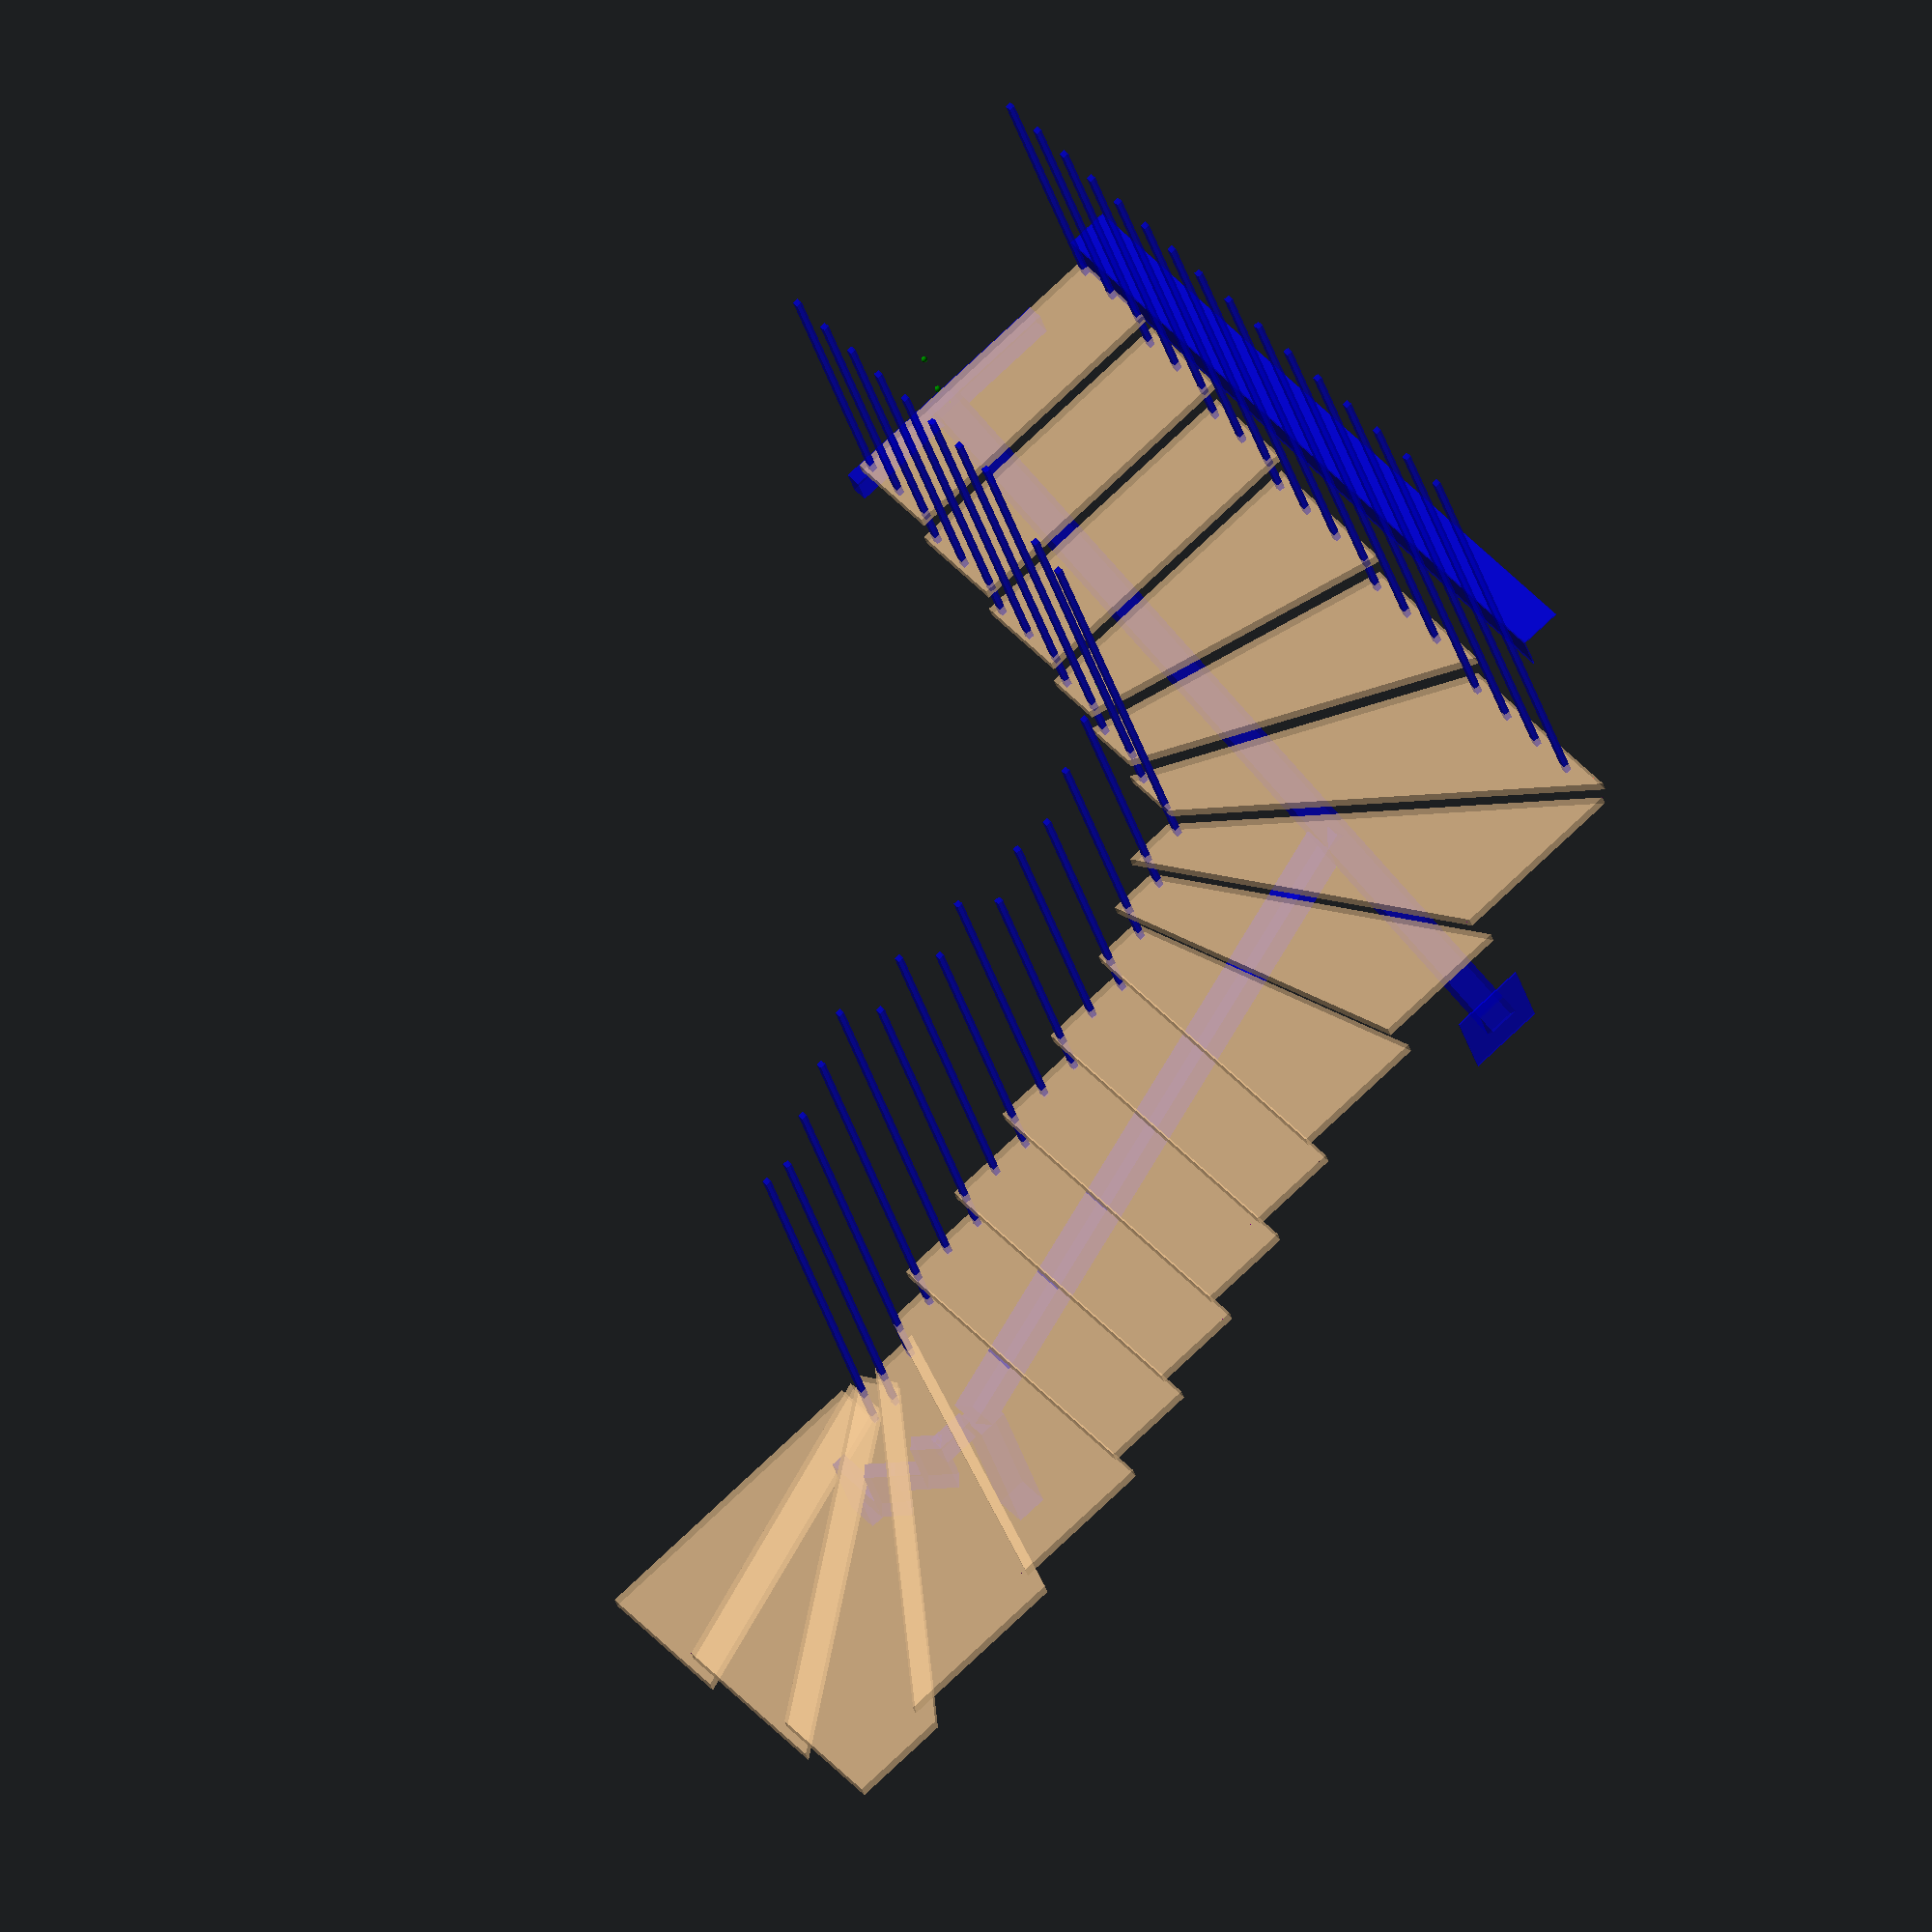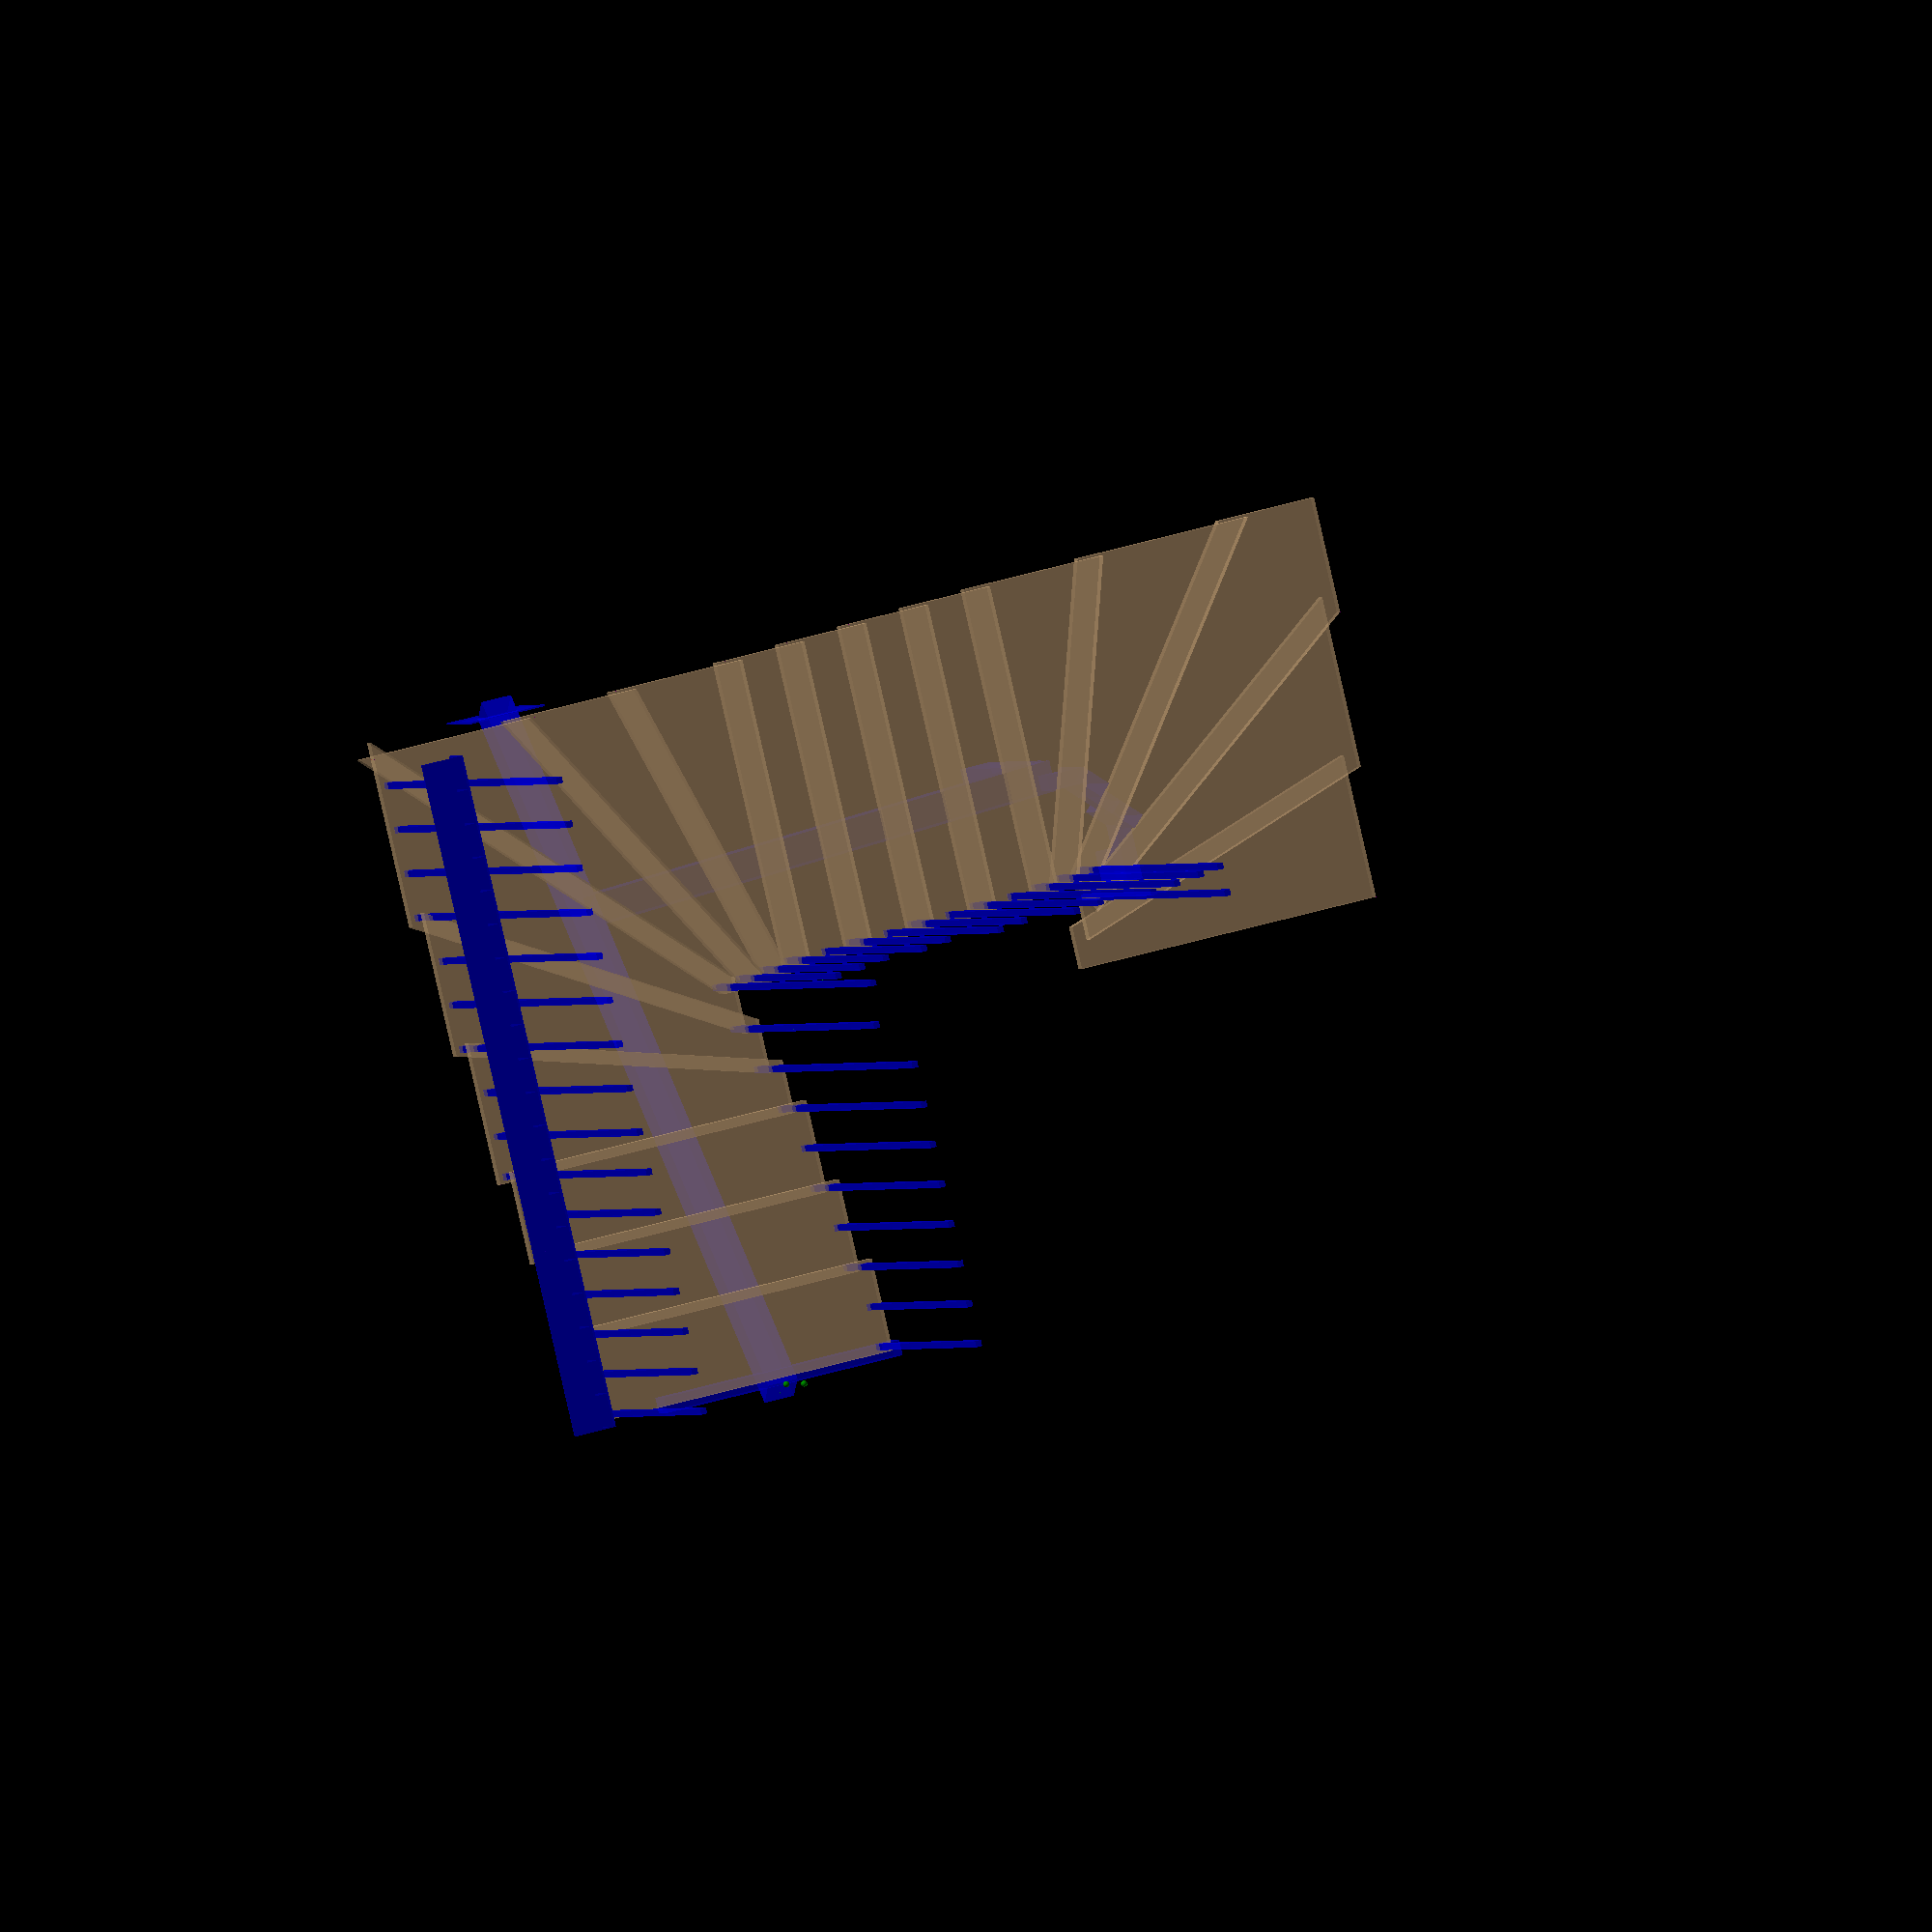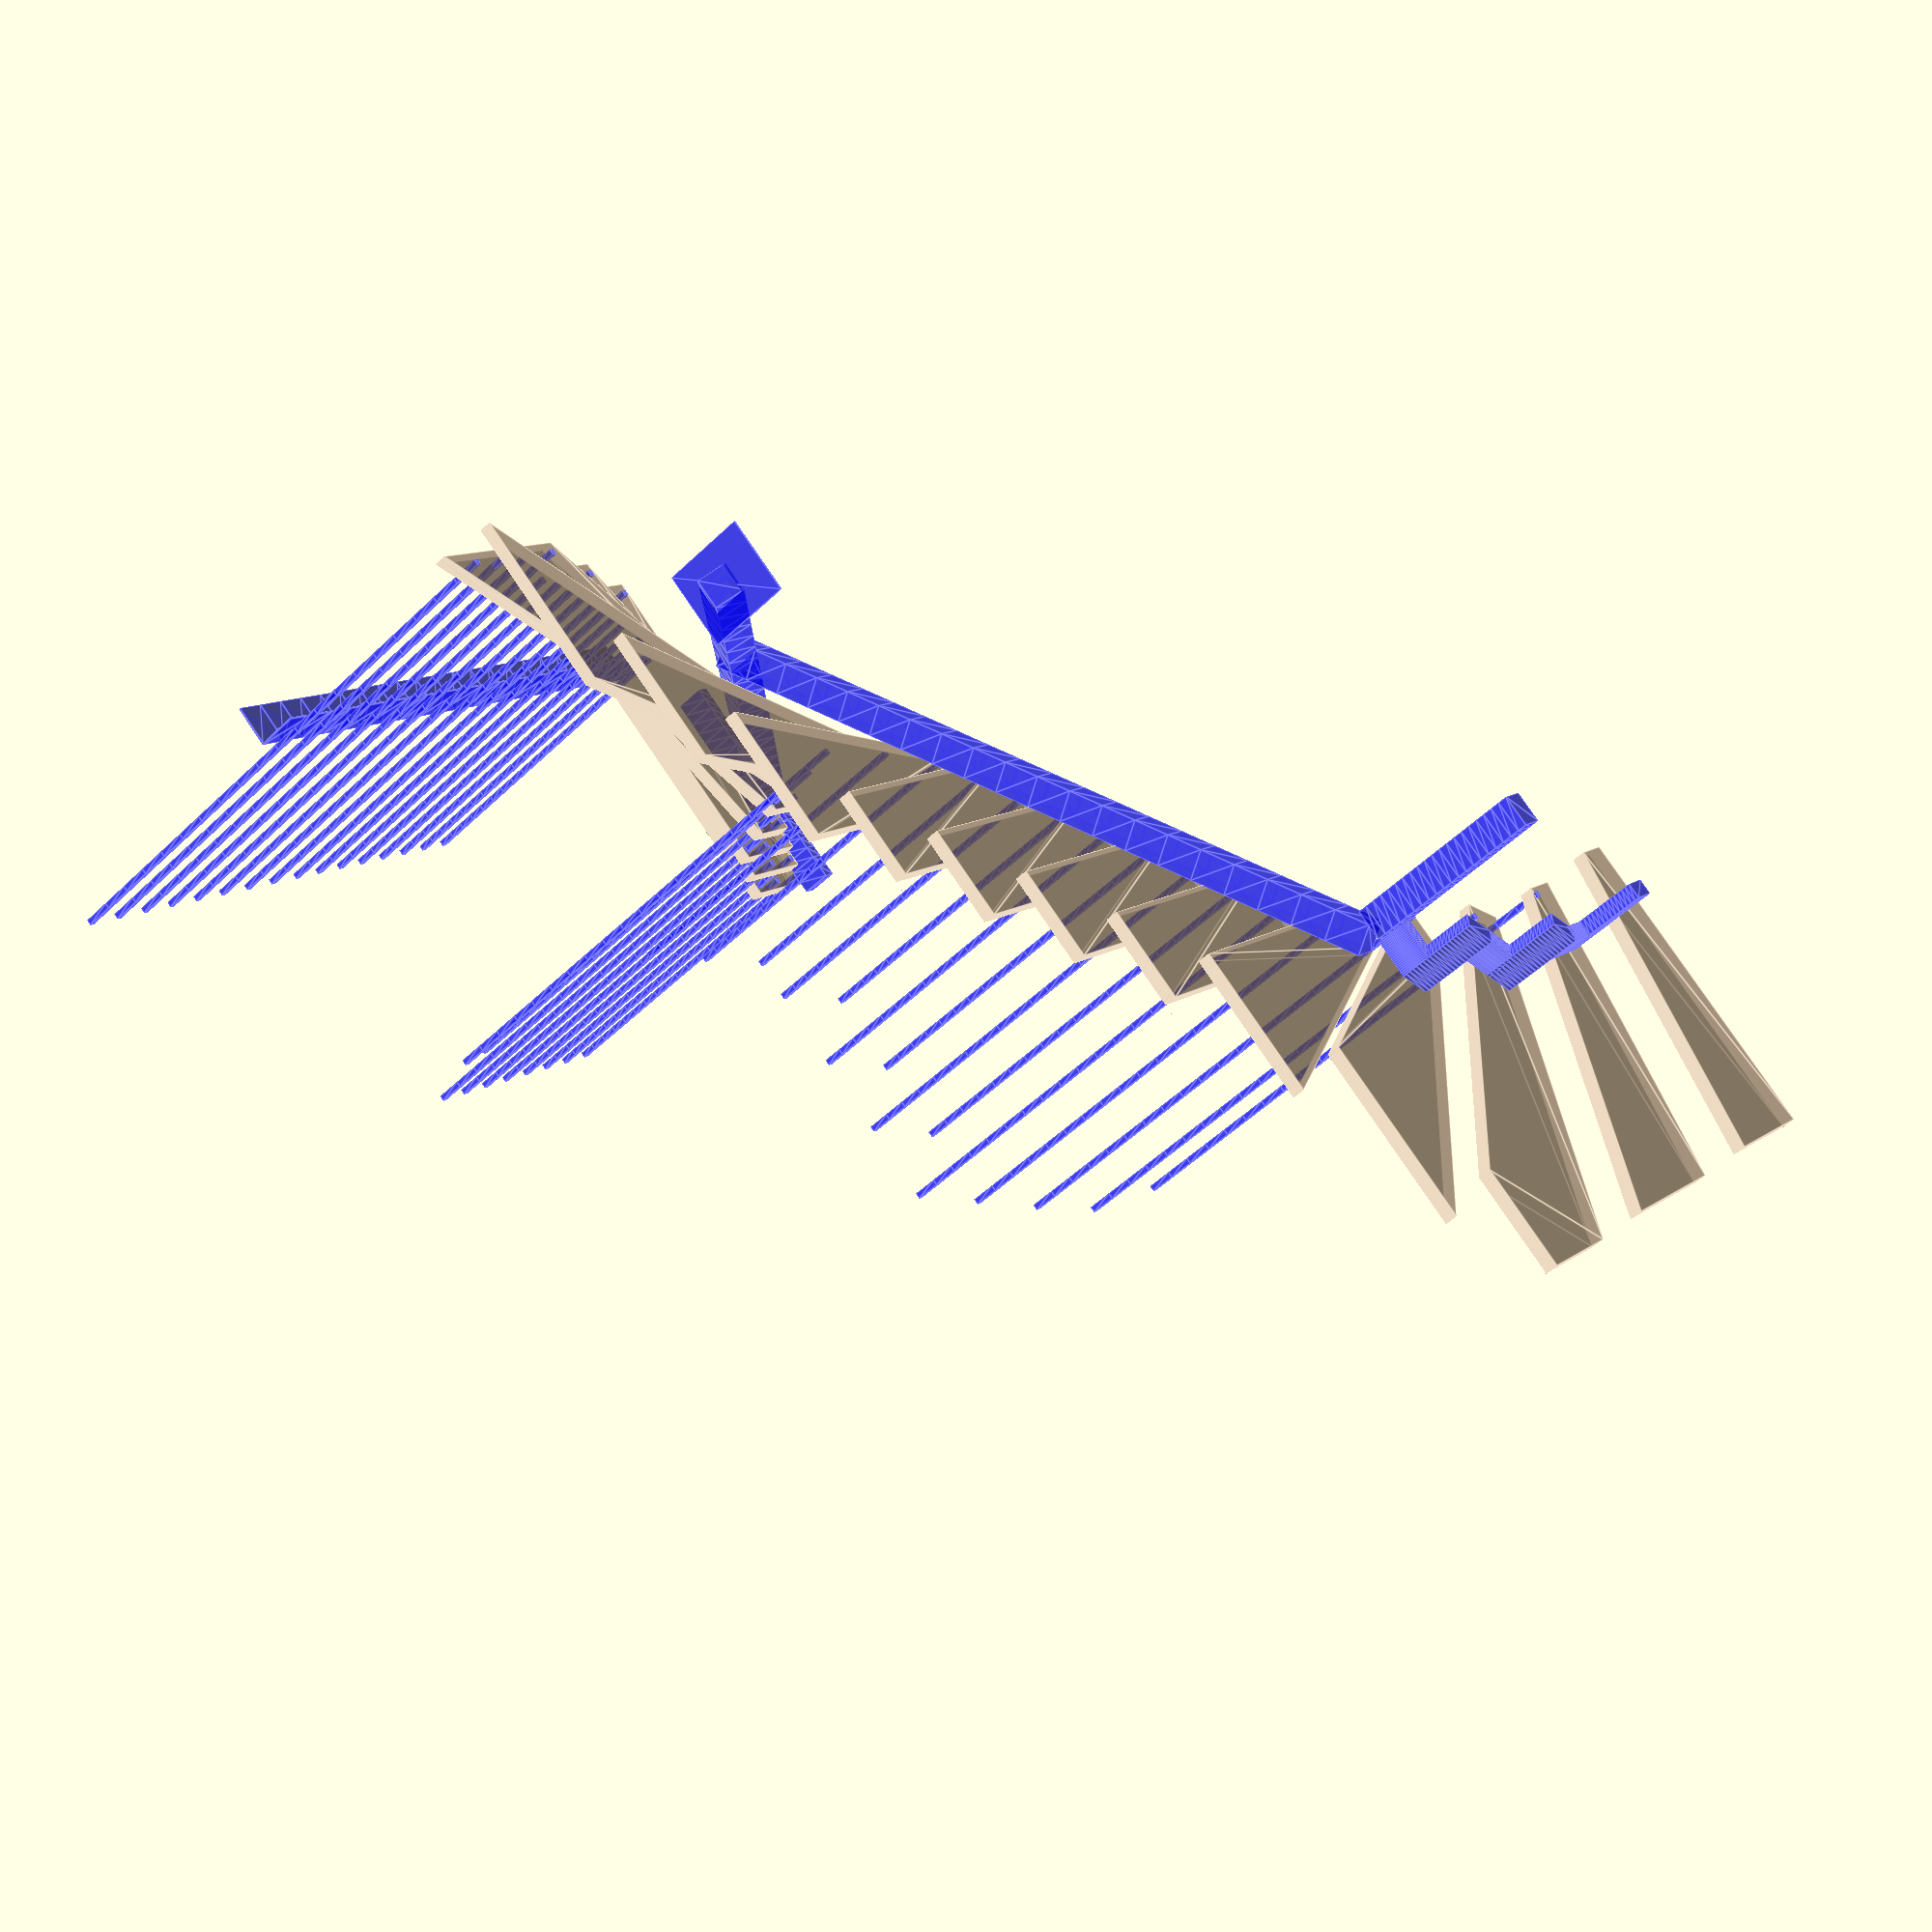
<openscad>
allc = 2;// 0- no construct element , 1 - local define, 2 - show all construct element
allca = 0;
allco = 0;
if(allc == 2) let (allca = 1); let (allco = 1);
if(allc==1){ allca = 1; allco = 0;}
if(allc==0){ allca = 0; allco = 0;}

echo("allc=", allc, ", allca=", allca, ", allco=", allco);   

stairH = 164.2;//173.88;//164.7
alphaWalls =  0.3;
meshCoef = 0;//.97;
meshSize =  stairH/2;

stairD =260;
stairTHS = 40;
nosing = 40;

flourtoflour = 3120;
ceilingtoflour = 2830;

corid_length = 6644;
corid_width = 2126;

//стена запад
wallsouth       = 2014;
arcDoorWay      = 1420;
arcDoorWayHeith = 2100;
wallNorth       = 3210;

//стена север
norRight     = 803;
norWindowWdth= 668;
norLeft      = 632;
windowToFlour= 1000;

//стена восток
eastOpening    = 1890;
eastMeas1      = 3745;
eastMeas2      = 4506;
eastMeas3      = 5671;
eastMeas4      = 6483;
eastDoorWayHeith = 2100;
eastDoorWayUnif  = 800;

//стена входная дверь

//перекрытие малое
plateWidth = 1203;
//перекрытие большое
norWallDist = 3670;
//

//

eastWall1      = eastMeas1 - eastOpening;
toilDoorWay    = eastMeas2 - eastMeas1;
eastWall2      = 5671 - 4506;

steel = "blue";
wood  = "BurlyWood";
//wood  = "White";

wals = "SlateGray" ;
ceiling   = "White";
color(  alpha = alphaWalls );

stairAlpha = 0.5;
//measurement tool
translate([-3690,-0,2100]) color("red") sphere(r = 1);
translate([-3100,-0,1460.5]) color("green") sphere(r = 1);
translate([-3100,-0,1340]) color("green") sphere(r = 1);
*translate([-1100,-600,0]) color("green") sphere(r = 50);
translate([-3050,-2195,2930]) color("green") sphere(r = 10);
translate([-3050,-2185,2895]) color("green") sphere(r = 1);
translate([-3050,-2195,3130]) color("green") sphere(r = 10);
translate([-3050,-2195,3044-stairH]) color("green") sphere(r = 2);
translate([-3050,-2223,3001-stairH]) color("green") sphere(r = 2);
translate([-3050,-2195,2980-stairH]) color("green") sphere(r = 2);
translate([-3050,-2195,2996.5-stairH]) color("green") sphere(r = 2);
translate([-3050,-2145,3068-stairH]) color("green") sphere(r = 2);
translate([-3000,-600,1734]) color("green") sphere(r = 2);
translate([-2710,-986,2734]) color("green") sphere(r = 1);
translate([-2580,-986,2734]) color("green") sphere(r = 1);
translate([-2710,-986-130,2734]) color("green") sphere(r = 1);


//stairs beacons
translate([000,-1300,164.2]) color("purple") sphere(r = 1);
translate([000,-838,164.2]) color("purple") sphere(r = 1);

translate([000,-876, 2*164.2]) color("purple") sphere(r = 1);
translate([000,-323, 2*164.2]) color("purple") sphere(r = 1);

translate([000,-373, 3*164.2]) color("purple") sphere(r = 1);
translate([000,   0, 3*164.2]) color("purple") sphere(r = 1);//
translate([-323,  0, 3*164.2]) color("purple") sphere(r = 1);

translate([-274,  0, 4*164.2]) color("purple") sphere(r = 1);
translate([-838  ,0, 4*164.2]) color("purple") sphere(r = 1);

translate([-800,  0, 5*164.2]) color("purple") sphere(r = 1);
translate([-1260, 0, 5*164.2]) color("purple") sphere(r = 1);

translate([-1220, 0, 6*164.2]) color("purple") sphere(r = 1);
translate([-1520, 0, 6*164.2]) color("purple") sphere(r = 1);

translate([-1480, 0, 7*164.2]) color("purple") sphere(r = 1);
translate([-1780, 0, 7*164.2]) color("purple") sphere(r = 1);

translate([-1740, 0, 8*164.2]) color("purple") sphere(r = 1);
translate([-2040, 0, 8*164.2]) color("purple") sphere(r = 1);

translate([-2000, 0, 9*164.2]) color("purple") sphere(r = 1);
translate([-2300, 0, 9*164.2]) color("purple") sphere(r = 1);

translate([-2260, 0,10*164.2]) color("purple") sphere(r = 1);
translate([-2721, 0,10*164.2]) color("purple") sphere(r = 1);

translate([-2680, 0,11*164.2]) color("purple") sphere(r = 1);
translate([-3142, 0,11*164.2]) color("purple") sphere(r = 1);

translate([-3096, 0,12*164.2]) color("purple") sphere(r = 1);
translate([-3690, 0,12*164.2]) color("purple") sphere(r = 1);

translate([-3690,      0,13*164.2]) color("purple") sphere(r = 1);
translate([-3690,   -548,13*164.2]) color("purple") sphere(r = 1);

translate([-3690,   -501,14*164.2]) color("purple") sphere(r = 1);
translate([-3690,   -969,14*164.2]) color("purple") sphere(r = 1);

translate([-3690,   -927,15*164.2]) color("purple") sphere(r = 1);
translate([-3690,  -1390,15*164.2]) color("purple") sphere(r = 1);

translate([-3690,  -1350,16*164.2]) color("purple") sphere(r = 1);
translate([-3690,  -1650,16*164.2]) color("purple") sphere(r = 1);

translate([-3690,  -1610,17*164.2]) color("purple") sphere(r = 1);
translate([-3690,  -1910,17*164.2]) color("purple") sphere(r = 1);

translate([-3690,  -1870,18*164.2]) color("purple") sphere(r = 1);
translate([-3690,  -2170,18*164.2]) color("purple") sphere(r = 1);

translate([-3690,  -2170,19*164.2]) color("purple") sphere(r = 1);


// plates cutting aux body-
module platesCuttingAuxBody1(){
    linear_extrude(height = 3000, center = false, convexity = 10,  slices = 20, scale = 1.0, $fn = 16)
            polygon(points=[[0, -1400], [0, 0], [-1000, 0], [-1000, -550], [-725, -830], [-725, -1400]]);
}
module platesCuttingAuxBody2(){
    linear_extrude(height = 3000, center = false, convexity = 10,  slices = 20, scale = 1.0, $fn = 16)
            polygon(points=[[-3640, 0], [-3640, -2200], [-2750, -2200], [-2750, -550],[-2000, -550], [-2000, 0]]);
}
//platesCuttingAuxBody1();
//platesCuttingAuxBody2();
//polygon(points=[[0, -1400], [0, 0], [-3690, 0], [-3690, -2200], [-3140, -2200], [-3140, -550],[-1000, -550], [-725, -830], [-725, -1400]]);
module mesh(CS,PF){
    size  = 7000;
    c=0;
    for(b=[0:1:size/CS]){
        translate([0,CS*b,0]) for (a= [0:1:size/CS]){translate([CS*a,0,0]) square([CS*PF,CS*PF],center=false);}
    }
}

module qTube(l,d){
    color("blue",0.5)
    linear_extrude(height = l, center = false, convexity = 10,  slices = 20, scale = 1.0, $fn = 16)    
        square([d,d],center=false);
}    

module qTube2(l,d,dd){
    color("blue",0.5)
    linear_extrude(height = l, center = false, convexity = 10,  slices = 20, scale = 1.0, $fn = 16)    
        square([d,dd],center=false);
} 

// косоур поворота
translate([-25,-25,0]){
translate([-1075,-675,611]) rotate([0,90,0])qTube2(125,100,50);
translate([-985,-660,611]) rotate([180,0,45])qTube2(264,50,100);
translate([-914,-731,447]) rotate([45,90,0])qTube2(100,100,50);
translate([-853,-792,447]) rotate([180,0,45])qTube2(264,50,100);
translate([-797,-828,283]) rotate([90,90,0])qTube2(105,100,50);
translate([-797,-933,283]) rotate([180,0,0])qTube2(295,50,100);
}
//translate([-3100,90,1370]) rotate([57.65,0,0])qTube(2800,100);//57.65
translate([-3100,0,1344]) rotate([56.83,0,0])qTube(2680,100);//57.65 56.07/*не паралельно*/
translate([-3100,-700,1802]) rotate([122,0,90])qTube(2300,100);
translate([-1100,-600,587]) rotate([180,0,270])qTube(583,100);
if(0)translate([-1200,-650,590]) rotate([-45,180,-140])qTube(1100,100);

translate([-3450,-2195,2915]) rotate([0,90,0])qTube2(800,100,50);

//stringer plate
translate([-3050,0,1380])rotate([0,90,90]) color("blue",0.5)linear_extrude(height = 5, center = false, convexity = 10,  slices = 20, scale = 1.0, $fn = 16)    square([280,250],center = true);
//крепление подвеса
translate([-3665,-2190,3052]) rotate([0,90,90])color("blue",0.5)linear_extrude(height = 2190, center = false, convexity = 10,  slices = 20, scale = 1.0, $fn = 16)    
polygon(points=[[0,0],[140,0],[140,5],[5,5],[5,140],[0,140]]);

//доп внеш косоур
if(0){
translate([-3690,-0,2095]) rotate([90,0,0])qTube2(580,50,4);
translate([-3690,-520,2095+stairH]) rotate([90,0,0])qTube2(460,50,4);
translate([-3690,-940,2095+2*stairH]) rotate([90,0,0])qTube2(460,50,4);
translate([-3690,-1370,2095+3*stairH]) rotate([90,0,0])qTube2(300,50,4);
translate([-3690,-1630,2095+4*stairH]) rotate([90,0,0])qTube2(300,50,4);
}
//доп внутр косоур
if(0){
translate([-2690,-1890,2101+5*stairH]) rotate([90,0,0])qTube2(290,20,40);
translate([-2690,-1630,2101+4*stairH]) rotate([90,0,0])qTube2(290,20,40);
translate([-2690,-1630+260,2101+3*stairH]) rotate([90,0,0])qTube2(290,20,40);
translate([-2690,-1630+390,2101+2*stairH]) rotate([90,0,0])qTube2(160,20,40);
translate([-2690,-1630+523,2101+1*stairH]) rotate([90,0,0])qTube2(163,20,40);
translate([-2690,-1630+664,2101+0*stairH]) rotate([90,0,0])qTube2(173,20,40);

translate([-2690,-1030,2141+-1*stairH]) rotate([0,90,0])qTube2(167,40,20);
translate([-2690,-1030,2141+-1*stairH]) rotate([0,90,0])qTube2(165,40,20);
translate([-2690+130,-1030,2141+-2*stairH]) rotate([0,90,0])qTube2(162,40,20);
translate([-2690+260,-1030,2141+-3*stairH]) rotate([0,90,0])qTube2(162,40,20);
translate([-2300,-1030,2141+-4*stairH]) rotate([0,90,0])qTube2(290,40,20);
translate([-2300 + 260,-1030,2141+-5*stairH]) rotate([0,90,0])qTube2(290,40,20);
translate([-2300 + 2*260,-1030,2141+-6*stairH]) rotate([0,90,0])qTube2(290,40,20);
translate([-2300 + 3*260,-1030,2141+-7*stairH]) rotate([0,90,0])qTube2(290,40,20);
translate([-1260 ,-1030,2141+-8*stairH]) rotate([0,90,0])qTube2(130,40,20);
translate([-1163 ,-1030,2141+-9*stairH]) rotate([0,90,0])qTube2(132,40,20);
  translate([-1076 ,-1020,2141+-10*stairH]) rotate([57,90,0])qTube2(123,40,20);
translate([-1020,-1080,2*stairH - 40]) rotate([90,0,0])qTube2(130,20,40);
translate([-1020,-1170,stairH - 40]) rotate([90,0,0])qTube2(130,20,40);
}


color( steel, stairAlpha ){
//решетка лицевая
    a=143.5;
    b = 205;//144;
    
aa = 130;//136.5;    
    bb= 1240;
l = -3655;
h = 2092;
q=1950;
    s=stairH;
translate([l,-bb-a*0,h+2*s])linear_extrude(height=q-2*s,center=false,convexity=10,slices=20,scale=1.0,$fn=16)square(20,center=true);
translate([l,-bb+a*1,h+2*s])linear_extrude(height=q-2*s,center=false,convexity=10,slices=20,scale=1.0,$fn=16)square(20,center=true);
 translate([l,-bb+a*2,h+1*s])linear_extrude(height=q-1*s,center=false,convexity=10,slices=20,scale=1.0,$fn=16)square(20,center=true);
translate([l,-bb+a*3,h+1*s])linear_extrude(height=q-1*s,center=false,convexity=10,slices=20,scale=1.0,$fn=16)square(20,center=true);
translate([l,-bb+a*4,h+1*s])linear_extrude(height=q-1*s,center=false,convexity=10,slices=20,scale=1.0,$fn=16)square(20,center=true);
translate([l,-bb+a*5,h+0*s])linear_extrude(height=q-0*s,center=false,convexity=10,slices=20,scale=1.0,$fn=16)square(20,center=true);
translate([l,-bb+a*6,h+0*s])linear_extrude(height=q-0*s,center=false,convexity=10,slices=20,scale=1.0,$fn=16)square(20,center=true);
translate([l,-bb+a*7,h+0*s])linear_extrude(height=q-0*s,center=false,convexity=10,slices=20,scale=1.0,$fn=16)square(20,center=true);
translate([l,-bb+a*8,h-0*s])linear_extrude(height=q-0*s,center=false,convexity=10,slices=20,scale=1.0,$fn=16)square(20,center=true);
//translate([l,-bb+a*9,h-0*s])linear_extrude(height=q-0*s,center=false,convexity=10,slices=20,scale=1.0,$fn=16)square(20,center=true);


translate([l,-bb-aa*1,h+2*s])linear_extrude(height=q-2*s,center=false,convexity=10,slices=20,scale=1.0,$fn=16)square(20,center=true);
translate([l,-bb-aa*2,h+3*s])linear_extrude(height=q-3*s,center=false,convexity=10,slices=20,scale=1.0,$fn=16)square(20,center=true);
translate([l,-bb-aa*3,h+3*s])linear_extrude(height=q-3*s,center=false,convexity=10,slices=20,scale=1.0,$fn=16)square(20,center=true);
translate([l,-bb-aa*4,h+4*s])linear_extrude(height=q-4*s,center=false,convexity=10,slices=20,scale=1.0,$fn=16)square(20,center=true);
translate([l,-bb-aa*5,h+4*s])linear_extrude(height=q-4*s,center=false,convexity=10,slices=20,scale=1.0,$fn=16)square(20,center=true);
translate([l,-bb-aa*6,h+5*s])linear_extrude(height=q-5*s,center=false,convexity=10,slices=20,scale=1.0,$fn=16)square(20,center=true);
translate([l,-bb-aa*7,h+5*s])linear_extrude(height=q-5*s,center=false,convexity=10,slices=20,scale=1.0,$fn=16)square(20,center=true);
}


color( steel, stairAlpha ){
//решетка лицевая
    a=132;
    b = 205;//144;
    
aa = 130;//136.5;    
    bb= 1240;
l = -2720;
h = 2092;
q=1950;
    s=stairH;
translate([l,-bb-a*0,h+1*s])linear_extrude(height=q-1*s,center=false,convexity=10,slices=20,scale=1.0,$fn=16)square(20,center=true);
translate([l,-bb+a*1,h+0*s])linear_extrude(height=q-2*s,center=false,convexity=10,slices=20,scale=1.0,$fn=16)square(20,center=true);
translate([l+20,-bb+a*2+1,h-1*s])linear_extrude(height=q-1*s,center=false,convexity=10,slices=20,scale=1.0,$fn=16)square(20,center=true);


translate([l,-bb-aa*1,h+2*s])linear_extrude(height=q-2*s,center=false,convexity=10,slices=20,scale=1.0,$fn=16)square(20,center=true);
translate([l,-bb-aa*2,h+3*s])linear_extrude(height=q-3*s,center=false,convexity=10,slices=20,scale=1.0,$fn=16)square(20,center=true);
translate([l,-bb-aa*3,h+3*s])linear_extrude(height=q-3*s,center=false,convexity=10,slices=20,scale=1.0,$fn=16)square(20,center=true);
translate([l,-bb-aa*4,h+4*s])linear_extrude(height=q-4*s,center=false,convexity=10,slices=20,scale=1.0,$fn=16)square(20,center=true);
translate([l,-bb-aa*5,h+4*s])linear_extrude(height=q-4*s,center=false,convexity=10,slices=20,scale=1.0,$fn=16)square(20,center=true);
translate([l,-bb-aa*6,h+5*s])linear_extrude(height=q-5*s,center=false,convexity=10,slices=20,scale=1.0,$fn=16)square(20,center=true);
translate([l,-bb-aa*7,h+5*s])linear_extrude(height=q-5*s,center=false,convexity=10,slices=20,scale=1.0,$fn=16)square(20,center=true);
}

color( steel, stairAlpha ){
//решетка лицевая
    a=143.5;
    b = 205;//144;
    
aa = 130;//136.5;    
    bb= 1240+3*sh;
l = -975;
h = 610;
q=1950;
    s=stairH;
    aw=0;//12;

translate([-bb+aa*2+36,l-100+3,h-2*s])linear_extrude(height=q-2*s,center=false,convexity=10,slices=20,scale=1.0,$fn=16)square(20,center=true);
translate([-bb+aa*2-14,l,h-1*s])linear_extrude(height=q-2*s,center=false,convexity=10,slices=20,scale=1.0,$fn=16)square(20,center=true);
translate([-bb+aa*1,l,h+0*s])linear_extrude(height=q-2*s,center=false,convexity=10,slices=20,scale=1.0,$fn=16)square(20,center=true);
translate([-bb-aa*0,l,h+1*s])linear_extrude(height=q-2*s,center=false,convexity=10,slices=20,scale=1.0,$fn=16)square(20,center=true);
translate([-bb-aa*1,l,h+2*s])linear_extrude(height=q-2*s,center=false,convexity=10,slices=20,scale=1.0,$fn=16)square(20,center=true);
translate([-bb-aa*2,l,h+2*s])linear_extrude(height=q-3*s,center=false,convexity=10,slices=20,scale=1.0,$fn=16)square(20,center=true);
translate([-bb-aa*3,l,h+3*s])linear_extrude(height=q-3*s,center=false,convexity=10,slices=20,scale=1.0,$fn=16)square(20,center=true);
translate([-bb-aa*4,l,h+3*s])linear_extrude(height=q-4*s,center=false,convexity=10,slices=20,scale=1.0,$fn=16)square(20,center=true);
translate([-bb-aa*5,l,h+4*s])linear_extrude(height=q-4*s,center=false,convexity=10,slices=20,scale=1.0,$fn=16)square(20,center=true);
translate([-bb-aa*6,l,h+4*s])linear_extrude(height=q-5*s,center=false,convexity=10,slices=20,scale=1.0,$fn=16)square(20,center=true);
translate([-bb-aa*7,l,h+5*s])linear_extrude(height=q-5*s,center=false,convexity=10,slices=20,scale=1.0,$fn=16)square(20,center=true);
translate([-bb-aa*8,l,h+5*s])linear_extrude(height=q-5*s,center=false,convexity=10,slices=20,scale=1.0,$fn=16)square(20,center=true);
translate([-bb-aa*9-aw,l,h+6*s])linear_extrude(height=q-5*s,center=false,convexity=10,slices=20,scale=1.0,$fn=16)square(20,center=true);
translate([-bb-aa*10-2*aw,l,h+7*s])linear_extrude(height=q-5*s,center=false,convexity=10,slices=20,scale=1.0,$fn=16)square(20,center=true);
}


module pivot5x5(ths,lev,vstp,pivotPlate){

st = stairD*1;
sp = pivotPlate + st;
    pivotPlatex = pivotPlate;
    pivotPlatey = pivotPlate;// this is it
    spx = pivotPlatex + st;
    spy = pivotPlatey + st;
c=1;
cf15 = 0.9;//coef 12_45
adf = 2.69;

c1t = 1/adf; 
c2t = 2/adf;
    
c1p = 1/adf; 
c2p = 2/adf;
    
ax1 =   0 * c; ay1 =  st * c; bx1 =   0 * c; by1 =  spy * c; cx1 =(spx*c1p+vstp/sin(72))*cf15*c; cy1 =  spy * c; dx1 =(st*c1t+vstp/sin(72))*c; dy1 =  st * c;
ax2 =st*c1t*c; ay2 =  st * c; bx2 =spx*c1p*cf15*c; by2 =  spy * c; cx2 =(spx*c2p+vstp/sin(54))*c; cy2 =  spy * c; dx2 =(st*c2t+vstp/sin(54))*c; dy2 =  st * c;
ax3 =st*c2t*c; ay3 =  st * c; bx3 =spx*c2p*c; by3 =  spy * c; cx3 =(spx+vstp/sin(54))*c; cy3 = spy  * c; dx3 =(st+vstp/sin(54))*c; dy3 = st  * c;
ax4 = st  * c; ay4 = st  * c; bx4 = spx  * c; by4 = spy  * c; cx4 = spx   * c; cy4 =(spy*c2p-vstp/sin(54))*c; dx4 = st  * c; dy4 =(st*c2t-vstp/sin(54))*c;
ax5 = st  * c; ay5 =st*c2t*c; bx5 = spx  * c; by5 =spy*c2p*c; cx5 = spx   * c; cy5 =(spy*c1p-vstp/sin(72))*cf15*c; dx5 = st  * c; dy5 =(st*c1t-vstp/sin(72))*c;
ax6 = st  * c; ay6 =st*c1t*c; bx6 = spx  * c; by6 =spy*c1p*cf15*c; cx6 = spx   * c; cy6 =-vstp* c; dx6 = st  * c; dy6 =-vstp * c;

    translate([0,0,-lev*5-ths])
        linear_extrude(height = ths, center = false, convexity = 10,  slices = 20, scale = 1.0, $fn = 16)
            polygon(points=[[ax6, ay6], [bx6, by6], [cx6, cy6], [dx6, dy6]]);    
    translate([0,0,-lev*4-ths])
        linear_extrude(height = ths, center = false, convexity = 10,  slices = 20, scale = 1.0, $fn = 16)
            polygon(points=[[ax5, ay5], [bx5, by5], [cx5, cy5], [dx5, dy5]]);
    translate([0,0,-lev*3-ths])
        linear_extrude(height = ths, center = false, convexity = 10,  slices = 20, scale = 1.0, $fn = 16)
            polygon(points=[[ax3, ay3], [bx3, by3], [cx4, cy3], [cx4, cy4], [dx4, dy4]]);
            

    translate([0,0,-lev*2-ths])
        linear_extrude(height = ths, center = false, convexity = 10,  slices = 20, scale = 1.0, $fn = 16)
            polygon(points=[[ax2-3/2*sh, ay2], [bx2-3/2*sh, by2], [cx2, cy2], [dx2, dy2]]);
    translate([0,0,-lev-ths])
        linear_extrude(height = ths, center = false, convexity = 10,  slices = 20, scale = 1.0, $fn = 16)
            polygon(points=[[ax1-3*sh, ay1], [bx1-3*sh, by1], [cx1-3/2*sh, cy1], [dx1-3/2*sh, dy1]]);

}
//translate([-1260,-1260,6*stairH])  color( wood, stairAlpha )pivot5x5(40,stairH,nosing,1000);


//разворотная 5х5 - (5 ступеней на 5 местах) 90х90см + 27 поступок и 3см  по обе стороны площадки
/*
module pivot5x5(ths,lev){//old style
coeff = 6*10/9;
//*******координаты ступеней
//5ступень
ax5 =   0; ay5 =  50 *coeff; bx5 =   0; by5 = 200*coeff; cx5 =75.5*coeff; cy5 = 200*coeff; dx5 =  24*coeff; dy5 =  50*coeff;
//
ax4 =  19*coeff; ay4 =  50*coeff; bx4 =  70*coeff; by4 = 200*coeff; cx4 = 154*coeff; cy4 = 200*coeff; dx4 =  43*coeff; dy4 =  50*coeff;
//
ax3 =  32*coeff; ay3 =  50*coeff; bx3 = 148*coeff; by3 = 200*coeff; bbx3 = 200*coeff; bby3 = 200*coeff; cx3 = 200*coeff; cy3 = 141*coeff; dx3 =  50*coeff; dy3 =30.5*coeff; ex3 = 50*coeff; ey3 = 50*coeff;
//
ax2 =  50*coeff; ay2 =  37*coeff; bx2 = 200*coeff; by2 = 148*coeff; cx2 = 200*coeff; cy2 =  69*coeff; dx2 =  50*coeff; dy2 =12.5*coeff;
//
ax1 =  50*coeff; ay1 =  18*coeff; bx1 = 200*coeff; by1 =  74*coeff; cx1 = 200*coeff; cy1 =  0*coeff; dx1 =  50*coeff; dy1 =  0*coeff;


    translate([0,0,lev*5-ths])
        linear_extrude(height = ths, center = false, convexity = 10,  slices = 20, scale = 1.0, $fn = 16)
            polygon(points=[[ax5, ay5], [bx5, by5], [cx5, cy5], [dx5, dy5]]);
    translate([0,0,lev*4-ths])
        linear_extrude(height = ths, center = false, convexity = 10,  slices = 20, scale = 1.0, $fn = 16)
            polygon(points=[[ax4, ay4], [bx4, by4], [cx4, cy4], [dx4, dy4]]);
    translate([0,0,lev*3-ths])
        linear_extrude(height = ths, center = false, convexity = 10,  slices = 20, scale = 1.0, $fn = 16)
            polygon(points=[[ax3, ay3], [bx3, by3], [bbx3, bby3], [cx3, cy3], [dx3, dy3], [ex3, ey3]]);
    translate([0,0,lev*2-ths])
        linear_extrude(height = ths, center = false, convexity = 10,  slices = 20, scale = 1.0, $fn = 16)
            polygon(points=[[ax2, ay2], [bx2, by2], [cx2, cy2], [dx2, dy2]]);
    translate([0,0,lev-ths])
        linear_extrude(height = ths, center = false, convexity = 10,  slices = 20, scale = 1.0, $fn = 16)
            polygon(points=[[ax1, ay1], [bx1, by1], [cx1, cy1], [dx1, dy1]]);
}

//translate([-1329,-1329,-0]) color( wood, stairAlpha ) pivot5x5(40,stairH);
//translate([-norWallDist +1200,-1200,174*9]) rotate([0,0,90]) color( wood, 1.0 ) pivot5x5(40,174);
*/
module stair(n,stD,stH,xl,yl,zl){//
    color( wood, stairAlpha ) 
        for (a =[0:1:n-1])
            translate([0,-stairD*a,a*stairH-stairTHS])
                linear_extrude(height = zl, center = false, convexity = 10,  slices = 20, scale = 1.0, $fn = 16)  
                    square([xl,yl],center = false);
}

sh = 10;//16.6;
  module pivot6x6(ths,lev,vstp,pivotPlate){

st = stairD*1.5;
sp = pivotPlate + st;
    pivotPlatex = pivotPlate;
    pivotPlatey = pivotPlate;// this is it
    spx = pivotPlatex + st;
    spy = pivotPlatey + st;
c=1;

c1t = 1/3; 
c2t = 2/3;
    
c1p = 1/3.3; 
c2p = 2/3.3;
    
ax1 =   0 * c; ay1 =  st * c; bx1 =   0 * c; by1 =  spy * c; cx1 =(spx*c1p+vstp/sin(75))*c; cy1 =  spy * c; dx1 =(st*c1t+vstp/sin(75))*c; dy1 =  st * c;
ax2 =st*c1t*c; ay2 =  st * c; bx2 =spx*c1p*c; by2 =  spy * c; cx2 =(spx*c2p+vstp/sin(60))*c; cy2 =  spy * c; dx2 =(st*c2t+vstp/sin(60))*c; dy2 =  st * c;
ax3 =st*c2t*c; ay3 =  st * c; bx3 =spx*c2p*c; by3 =  spy * c; cx3 =(spx+vstp/sin(45))*c; cy3 = spy  * c; dx3 =(st+vstp/sin(45))*c; dy3 = st  * c;
ax4 = st  * c; ay4 = st  * c; bx4 = spx  * c; by4 = spy  * c; cx4 = spx   * c; cy4 =(spy*c2p-vstp/sin(60))*c; dx4 = st  * c; dy4 =(st*c2t-vstp/sin(60))*c;
ax5 = st  * c; ay5 =st*c2t*c; bx5 = spx  * c; by5 =spy*c2p*c; cx5 = spx   * c; cy5 =(spy*c1p-vstp/sin(75))*c; dx5 = st  * c; dy5 =(st*c1t-vstp/sin(75))*c;
ax6 = st  * c; ay6 =st*c1t*c; bx6 = spx  * c; by6 =spy*c1p*c; cx6 = spx   * c; cy6 =-vstp* c; dx6 = st  * c; dy6 =-vstp * c;

    translate([0,0,-lev*6-ths])
        linear_extrude(height = ths, center = false, convexity = 10,  slices = 20, scale = 1.0, $fn = 16)
            polygon(points=[[ax6, ay6+2*sh], [bx6, by6+2*sh], [cx6, cy6+3*sh], [dx6, dy6+3*sh]]);    
    translate([0,0,-lev*5-ths])
        linear_extrude(height = ths, center = false, convexity = 10,  slices = 20, scale = 1.0, $fn = 16)
            polygon(points=[[ax5, ay5+1*sh], [bx5, by5+1*sh], [cx5, cy5+2*sh], [dx5, dy5+2*sh]]);
    translate([0,0,-lev*4-ths])
        linear_extrude(height = ths, center = false, convexity = 10,  slices = 20, scale = 1.0, $fn = 16)
            polygon(points=[[ax4, ay4], [bx4, by4], [cx4, cy4+1*sh], [dx4, dy4+1*sh]]);
    translate([0,0,-lev*3-ths])
        linear_extrude(height = ths, center = false, convexity = 10,  slices = 20, scale = 1.0, $fn = 16)
            polygon(points=[[ax3, ay3], [bx3, by3], [cx3, cy3], [dx3, dy3]]);
    translate([0,0,-lev*2-ths])
        linear_extrude(height = ths, center = false, convexity = 10,  slices = 20, scale = 1.0, $fn = 16)
            polygon(points=[[ax2, ay2], [bx2, by2], [cx2, cy2], [dx2, dy2]]);
    translate([0,0,-lev-ths])
        linear_extrude(height = ths, center = false, convexity = 10,  slices = 20, scale = 1.0, $fn = 16)
            polygon(points=[[ax1, ay1], [bx1, by1], [cx1, cy1], [dx1, dy1]]);
}
//translate([-norWallDist +1370,-1390,stairH*16]) rotate([0,0,90]) color( wood, stairAlpha )pivot6x6(40,stairH,nosing,1000);
module stairsPlatets(){
    translate([-1260,-1260,6*stairH-40])  color( steel, stairAlpha )pivot5x5(5,stairH,0,450);
    translate([-1260,-1260,6*stairH-40])  color( steel, stairAlpha )pivot5x5(5,stairH,nosing,50);
    mirror([0,1,0])color( steel, stairAlpha ){
        translate([-1000-stairD*2,1000,6*stairH-5]) rotate([0,0,270]) stair(4,stairD,stairH,450,stairD,5);
        translate([-1000-stairD*2,1000,6*stairH-5]) rotate([0,0,270]) stair(4,stairD,stairH,50,stairD+nosing,5);
    }
    
    translate([-norWallDist +1370,-1390,stairH*16-40]) rotate([0,0,90]) color( steel, stairAlpha )pivot6x6(5,stairH,0,450);
        translate([-norWallDist +1370,-1390,stairH*16-40]) rotate([0,0,90]) color( steel, stairAlpha )pivot6x6(5,stairH,nosing,50);

        translate([-norWallDist+980,0,-0.01])mirror([1,0,0])color( steel, stairAlpha ){
        translate([0,-1650,16*stairH-5]) rotate([0,0,0]) stair(3,stairD,stairH,450,stairD,5);
        translate([0,-1650,16*stairH-5]) rotate([0,0,0]) stair(3,stairD,stairH,50,stairD+nosing,5);
        }
    }
cb = 0; // cutting body

//пластины под ступени//steel plates
module auxPlates1(){
        translate([-norWallDist +1370,-1390,stairH*16-40]) rotate([0,0,90]) color( steel, stairAlpha )pivot6x6(5,stairH,nosing,50);

        translate([-norWallDist+980,0,-0.01])mirror([1,0,0])color( steel, stairAlpha ){
        translate([0,-1650,16*stairH-5]) rotate([0,0,0]) stair(3,stairD,stairH,450,stairD,5);
        translate([0,-1650,16*stairH-5]) rotate([0,0,0]) stair(3,stairD,stairH,50,stairD+nosing,5);
        }
}
module auxPlates2(){
        translate([-norWallDist +1370,-1390,stairH*16-40]) rotate([0,0,90]) color( steel, stairAlpha )pivot6x6(5,stairH,nosing,1000);

        translate([-norWallDist+980,0,-0.01])mirror([1,0,0])color( steel, stairAlpha ){
        translate([0,-1650,16*stairH-5]) rotate([0,0,0]) stair(3,stairD,stairH,450,stairD,5);
        translate([0,-1650,16*stairH-5]) rotate([0,0,0]) stair(3,stairD,stairH,1000,stairD+nosing,5);
        }
}

module stairsPlatets1(){
    translate([-1260,-1260,6*stairH-40])  color( steel, stairAlpha )pivot5x5(5,stairH,0,450);
    translate([-1260,-1260,6*stairH-40])  color( steel, stairAlpha )pivot5x5(5,stairH,nosing,50);
    mirror([0,1,0])color( steel, stairAlpha ){
        translate([-1000-stairD*2,1000,6*stairH-5]) rotate([0,0,270]) stair(4,stairD,stairH,450,stairD,5);
        translate([-1000-stairD*2,1000,6*stairH-5]) rotate([0,0,270]) stair(4,stairD,stairH,50,stairD+nosing,5);
    }
    
    translate([-norWallDist +1370,-1390,stairH*16-40]) rotate([0,0,90]) color( steel, stairAlpha )pivot6x6(5,stairH,0,450);

    if(cb){
        difference()  {auxPlates2(); platesCuttingAuxBody2();}
    }
    else{
        auxPlates1();
    }
}
if(0)if(cb)difference()  {stairsPlatets1(); platesCuttingAuxBody1();}
else stairsPlatets();
//ступени
if(1){
translate([-1260,-1260,6*stairH])  color( wood, stairAlpha )pivot5x5(40,stairH,nosing,1000);
translate([-1000-stairD*2-3*sh,0,6*stairH]) rotate([0,0,270]) stair(4,stairD,stairH,1000,stairD+nosing,stairTHS);//нижний пролет
translate([-norWallDist +1370,-1390,stairH*16]) rotate([0,0,90]) color( wood, stairAlpha )pivot6x6(40,stairH,nosing,1000);
translate([-norWallDist-20,-1650,16*stairH]) rotate([0,0,0]) stair(3,stairD,stairH,1000,stairD+nosing,stairTHS);//верхний пролет
}
//Стена спальня
if(allco || (allca && 0)) %color(  alpha = alphaWalls ) translate([0,0,0]) rotate([90,0,180]) linear_extrude(height = 5, center = false,  twist = 0) difference(){
    square([corid_length,flourtoflour],center=false);    
    translate([wallNorth+arcDoorWay/2,arcDoorWayHeith-arcDoorWay/2,0])  circle(d=arcDoorWay);
    translate([wallNorth,0,0])  square([arcDoorWay,arcDoorWayHeith-arcDoorWay/2],center=false);
    if(meshCoef != 0.0)mesh(meshSize,meshCoef);
    
}

//Стена ванна туалет
if(allco || (allca && 1)) color(  alpha = alphaWalls ) translate([0,-65-corid_width,0]) rotate([90,0,180]) linear_extrude(height = 65, center = false,  twist = 0) difference(){
    square([corid_length,ceilingtoflour-15],center=false);    
    translate([corid_length-eastOpening,0,0])  square([eastOpening,ceilingtoflour],center=false);
    translate([-eastMeas4 + corid_length,0,0])  square([eastDoorWayUnif,eastDoorWayHeith],center=false);
    translate([-eastMeas2 + corid_length,0,0])  square([eastDoorWayUnif,eastDoorWayHeith],center=false);
    
    if(meshCoef != 0.0)mesh(meshSize,meshCoef);
    
}

//Стена с окном
if(allco || (allca && 0)) color(  alpha = alphaWalls ) translate([0,5-corid_width,0]) rotate([90,0,90]) linear_extrude(height = 5, center = false,  twist = 0) difference(){
    square([corid_width,flourtoflour],center=false);    
    translate([norLeft,windowToFlour,0])  square([norWindowWdth,2500],center=false);
    if(meshCoef != 0.0)mesh(meshSize,meshCoef);
    
}

//Стена с дверью входной
if(allco || (allca && 0)) color(  alpha = alphaWalls ) translate([-corid_length,5-corid_width,0]) rotate([90,0,90]) linear_extrude(height = 5, center = false,  twist = 0) difference(){
    square([corid_width,flourtoflour],center=false);    
    translate([600,0,0])  square([900,2100],center=false);
    if(meshCoef != 0.0)mesh(meshSize,meshCoef);
    
}

//перекрытие малое
if(allco || (allca && 0)) color( ceiling, alpha = alphaWalls ) translate([-plateWidth,5-corid_width,ceilingtoflour])  linear_extrude(height = 5, center = false,  twist = 0) difference(){
    square([plateWidth,corid_width],center=false);    
    
    if(meshCoef != 0.0)mesh(meshSize,meshCoef);
    
}

//Вспомогательная плоскость
if(allco || (allca && 0)) color( ceiling, alpha = alphaWalls ) translate([-norWallDist,5-corid_width,ceilingtoflour]) rotate([0,90,0]) linear_extrude(height = 5, center = false,  twist = 0) difference(){
    square([plateWidth,corid_width],center=false);    
    
    if(meshCoef != 0.0)mesh(meshSize,meshCoef);
    
}

//перекрытие большое
if(allco || (allca && 1)) color( ceiling, alpha = alphaWalls ) translate([-corid_length,-65-corid_width,ceilingtoflour])  linear_extrude(height = flourtoflour - ceilingtoflour, center = false,  twist = 0) difference(){
    square([corid_length-norWallDist,corid_width+65],center=false);    
    
    if(meshCoef != 0.0)mesh(meshSize,meshCoef);
    
}

//перекрытие приемное
if(allco || (allca && 1)) color( ceiling, alpha = alphaWalls ) translate([-corid_length+eastOpening,-65-corid_width-1000,ceilingtoflour])  
    linear_extrude(height = flourtoflour - ceilingtoflour, center = false,  twist = 0) 
        difference(){
            square([corid_length-eastOpening,1000],center=false);   
            if(meshCoef != 0.0)mesh(meshSize,meshCoef);   
        }



</openscad>
<views>
elev=28.6 azim=137.7 roll=12.3 proj=o view=solid
elev=180.5 azim=166.6 roll=196.3 proj=o view=wireframe
elev=230.9 azim=320.5 roll=43.6 proj=p view=edges
</views>
